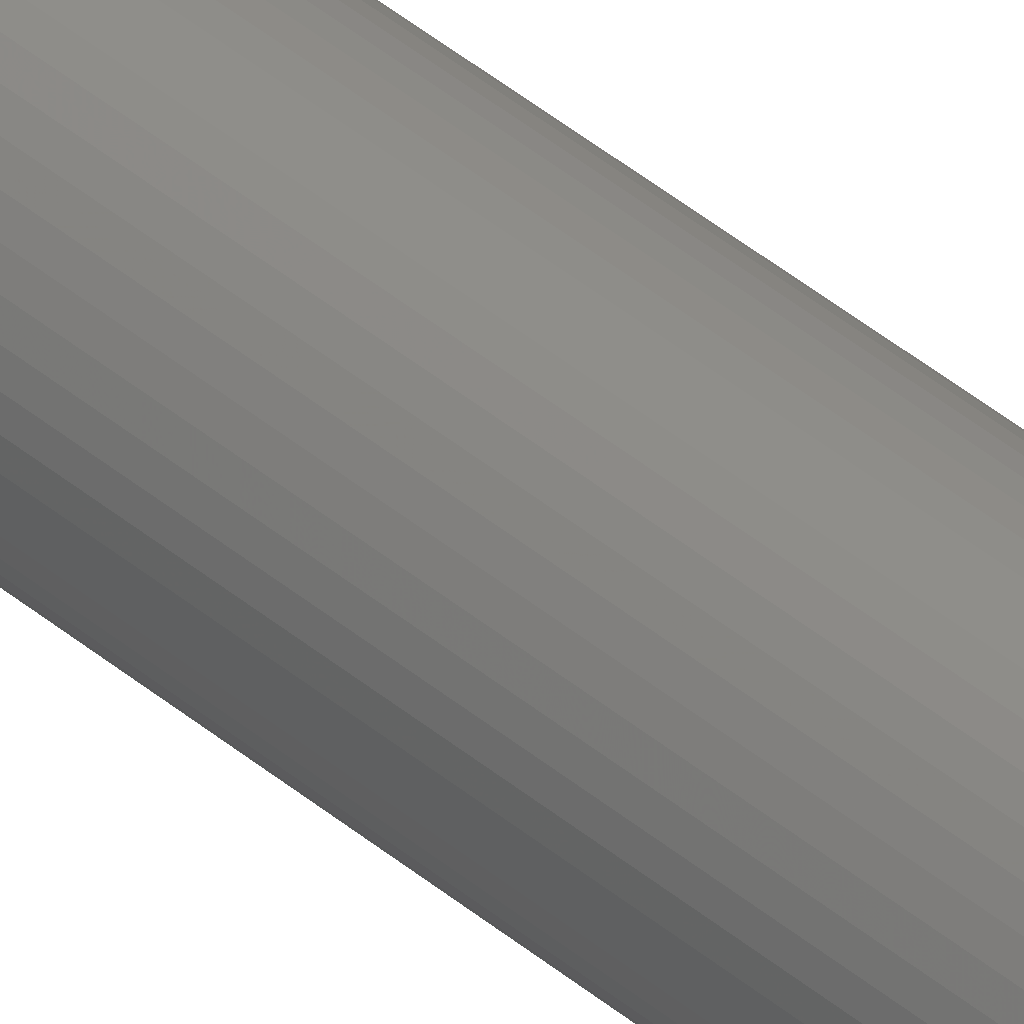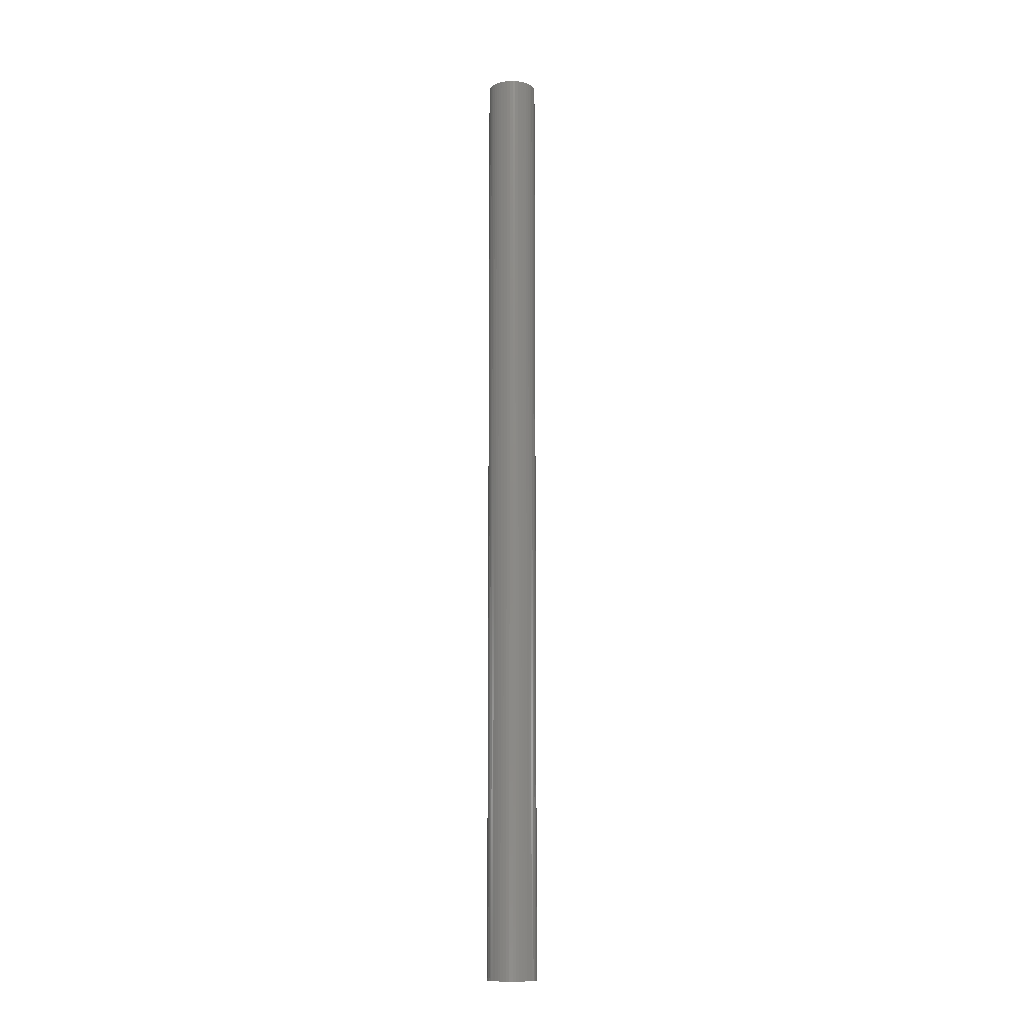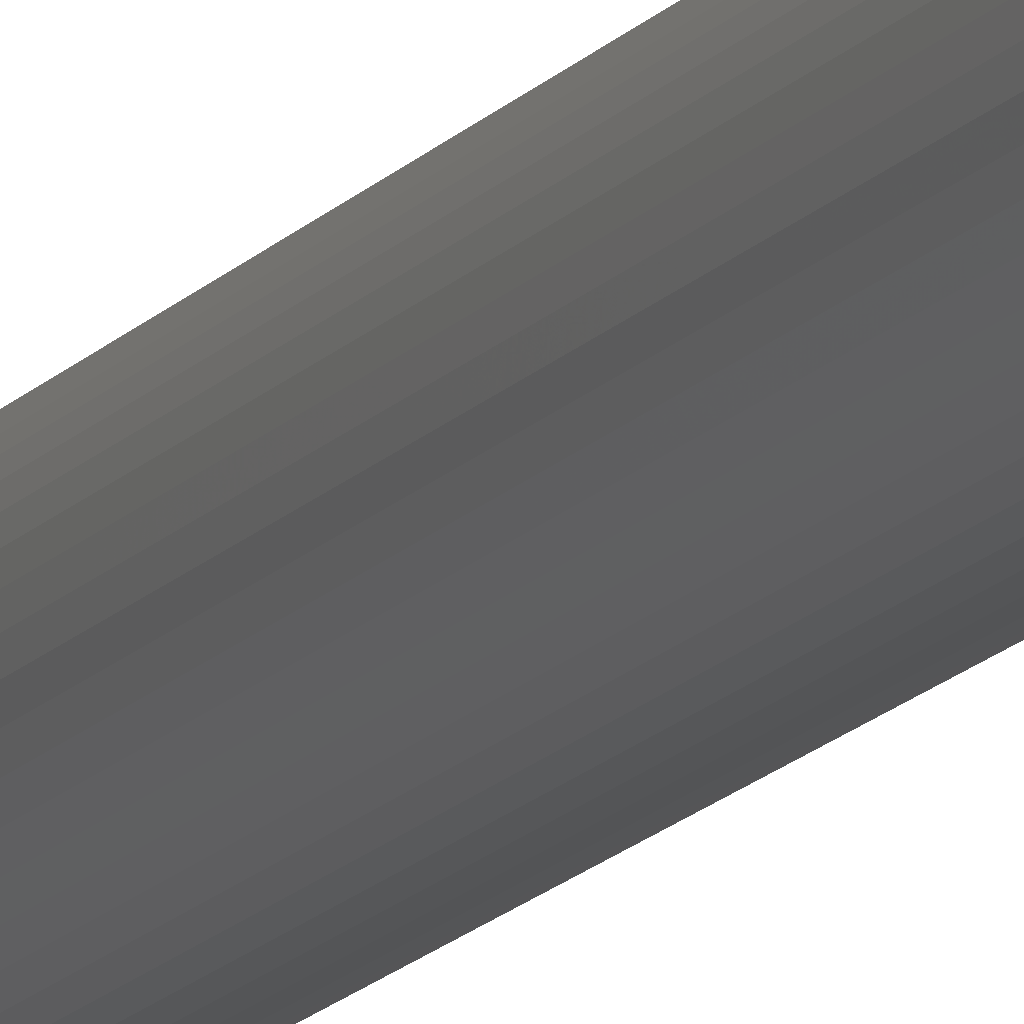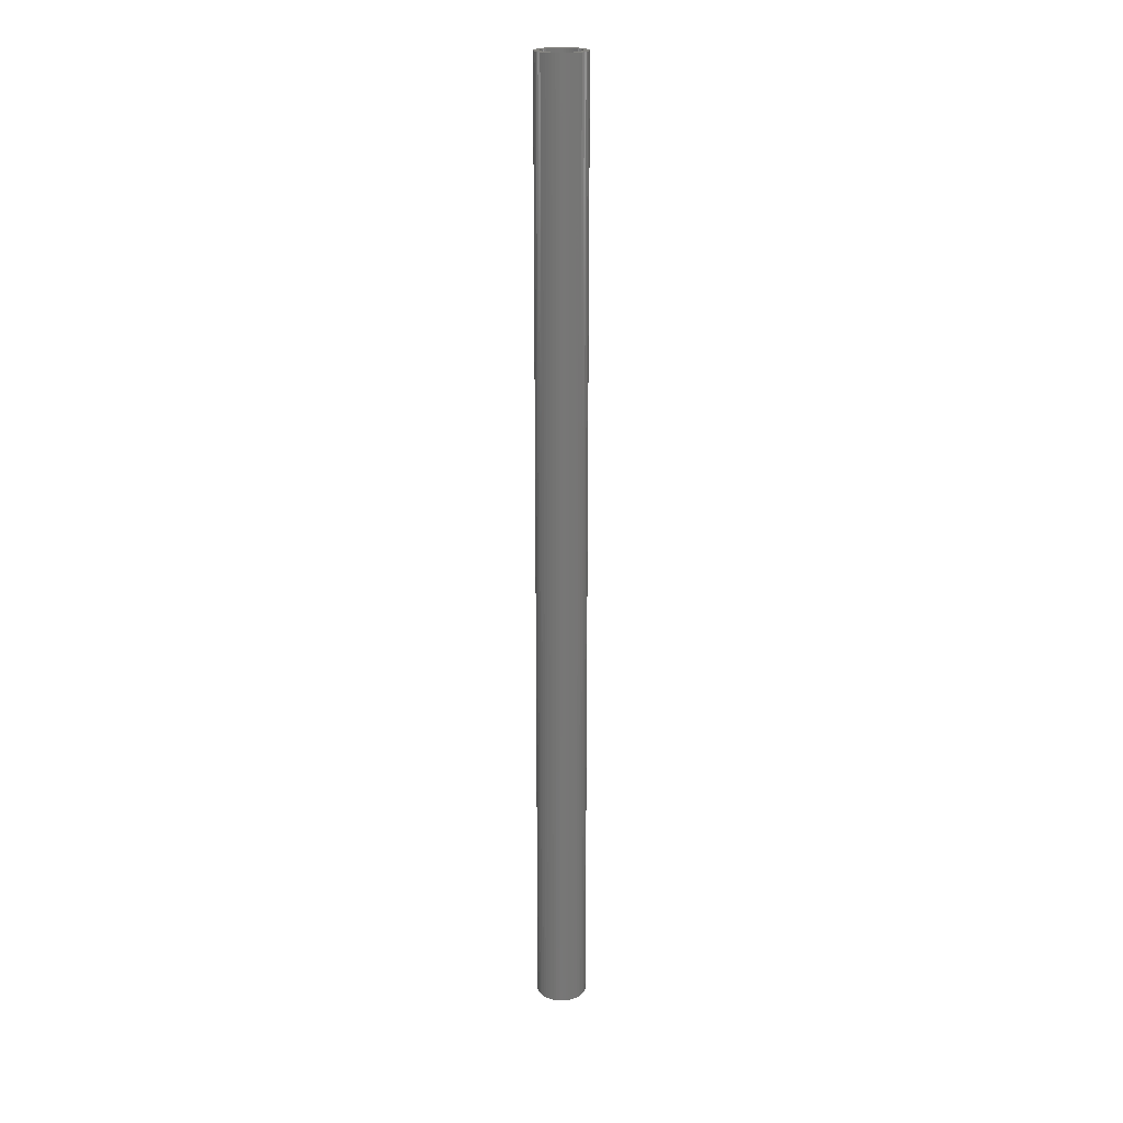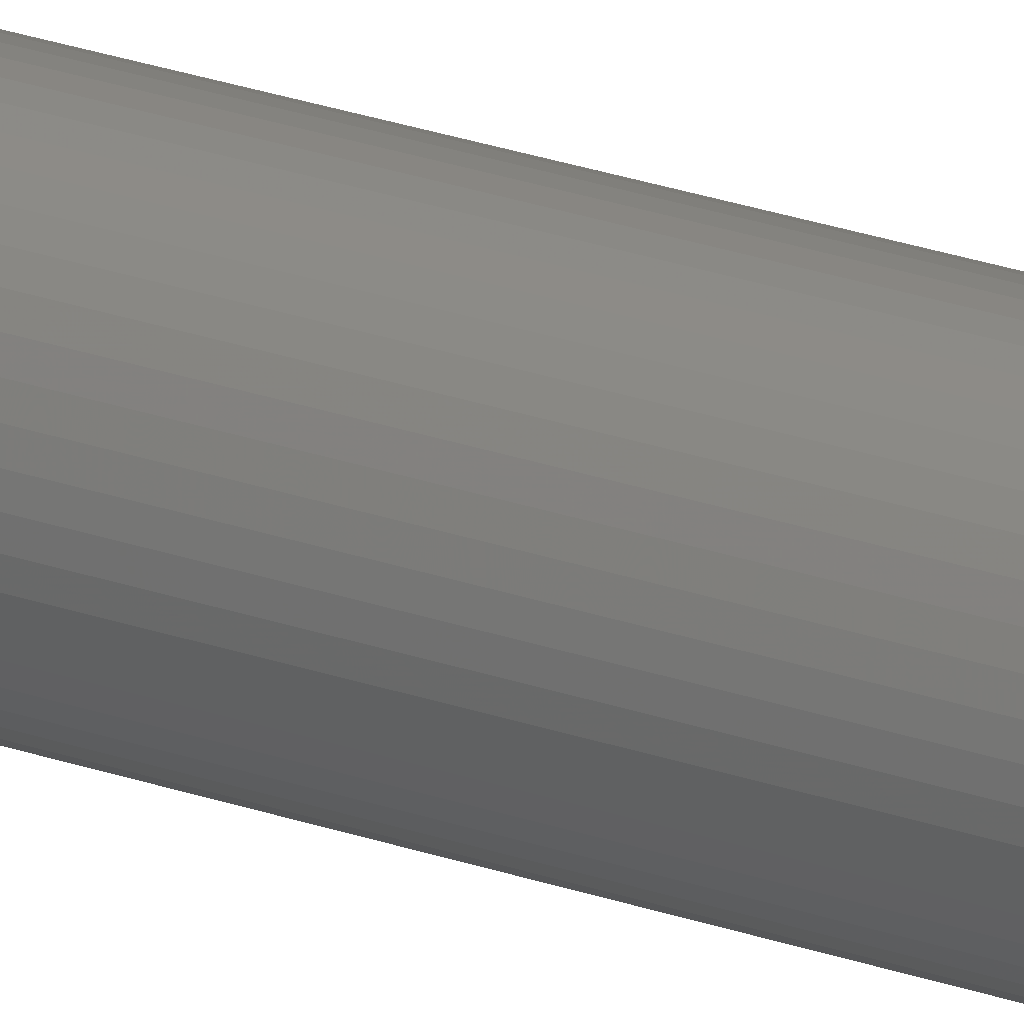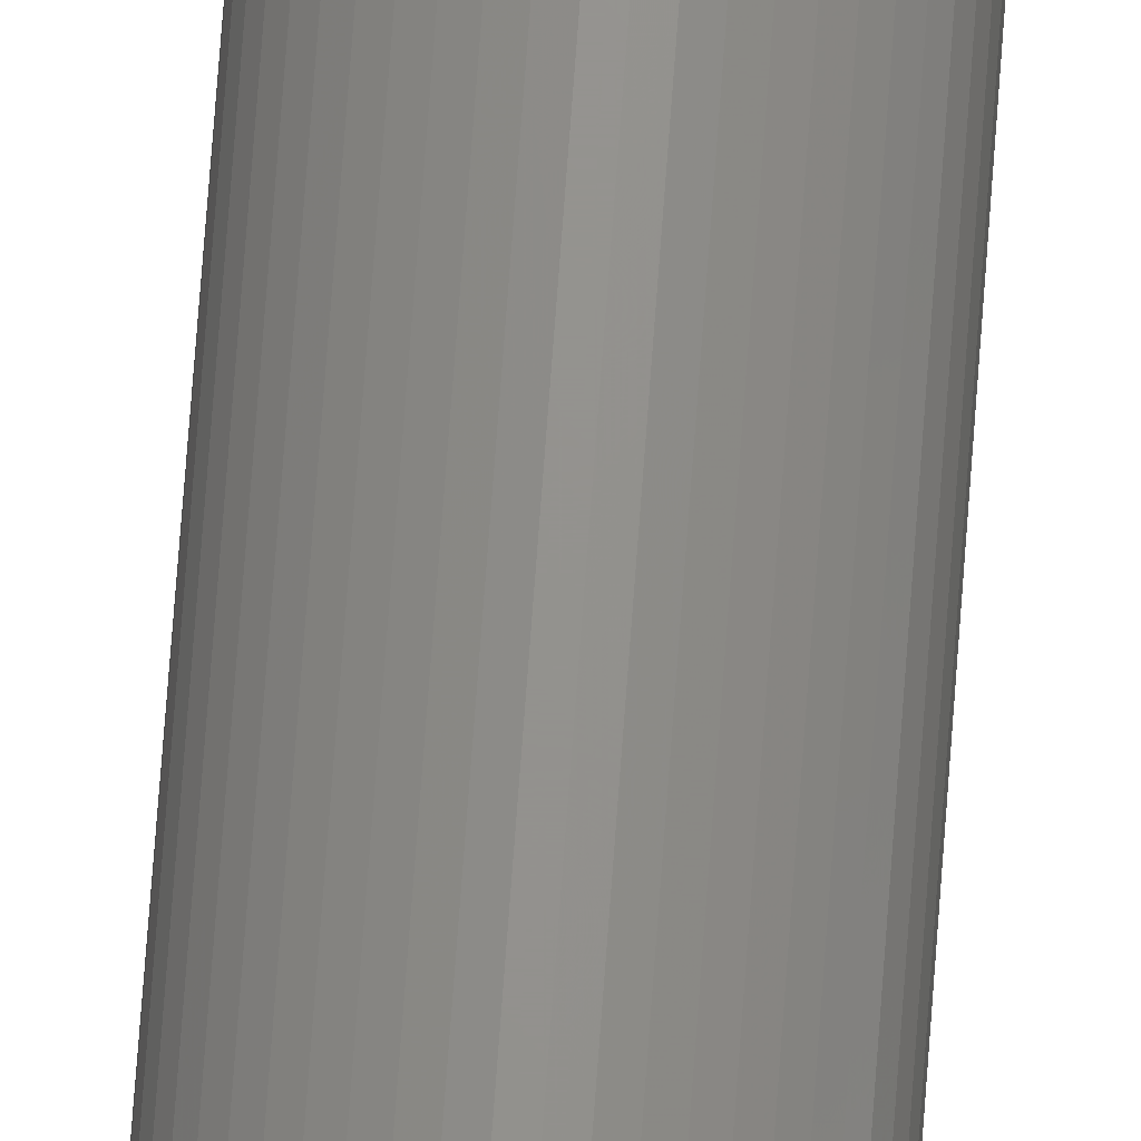
<metadata>
{"format":"stl","ext":"stl","renderer":"f3d","projection":"perspective","resolution":1024,"background":"white","views":[{"elev":44.2,"azim":134.1,"up":"+Y"},{"elev":-11.9,"azim":175.1,"up":"+Z"},{"elev":-13.3,"azim":-22.2,"up":"+Y"},{"elev":20.8,"azim":51.7,"up":"+Z"},{"elev":23.8,"azim":121.2,"up":"+Y"},{"elev":71.4,"azim":4.2,"up":"+Y"}]}
</metadata>
<code>
# stl→obj: 200 verts, 400 faces
v 2.35 0 45
v 2.331 0.2945 -45
v 2.331 0.2945 45
v 2.35 0 -45
v -2.35 0 -45
v -2.331 0.2945 45
v -2.331 0.2945 -45
v -2.35 0 45
v 0.1476 2.345 -45
v -0.1476 2.345 45
v 0.1476 2.345 45
v -0.1476 2.345 -45
v -0.1476 -2.345 -45
v 0.1476 -2.345 45
v -0.1476 -2.345 45
v 0.1476 -2.345 -45
v 1.713 1.609 -45
v 1.498 1.811 45
v 1.713 1.609 45
v 1.498 1.811 -45
v -1.498 1.811 -45
v -1.713 1.609 45
v -1.498 1.811 45
v -1.713 1.609 -45
v -0.7262 2.235 -45
v -1.001 2.126 45
v -0.7262 2.235 45
v -1.001 2.126 -45
v 2.185 0.8651 45
v 2.059 1.132 -45
v 2.059 1.132 45
v 2.185 0.8651 -45
v 1.901 1.381 -45
v 1.901 1.381 45
v 1.001 2.126 -45
v 0.7262 2.235 45
v 1.001 2.126 45
v 0.7262 2.235 -45
v 1.259 1.984 45
v 1.259 1.984 -45
v -2.185 0.8651 -45
v -2.059 1.132 45
v -2.059 1.132 -45
v -2.185 0.8651 45
v -1.901 1.381 -45
v -1.901 1.381 45
v 1.8 0 45
v 1.786 0.2256 45
v 2.276 0.5844 45
v 2.331 -0.2945 45
v 1.743 0.4476 45
v 1.786 -0.2256 45
v 1.674 0.6626 45
v 2.276 -0.5844 45
v 1.577 0.8672 45
v 1.743 -0.4476 45
v 2.185 -0.8651 45
v 1.456 1.058 45
v 1.312 1.232 45
v 1.147 1.387 45
v 0.9645 1.52 45
v 0.7664 1.629 45
v 0.5562 1.712 45
v 0.4403 2.308 45
v 0.3373 1.768 45
v 0.113 1.796 45
v -0.113 1.796 45
v -0.3373 1.768 45
v -0.4403 2.308 45
v -0.5562 1.712 45
v -0.7664 1.629 45
v -0.9645 1.52 45
v -1.259 1.984 45
v -1.147 1.387 45
v -1.312 1.232 45
v -1.456 1.058 45
v -1.577 0.8672 45
v -1.674 0.6626 45
v -1.743 0.4476 45
v 1.674 -0.6626 45
v 2.059 -1.132 45
v 1.577 -0.8672 45
v 1.901 -1.381 45
v 1.456 -1.058 45
v 1.713 -1.609 45
v 1.312 -1.232 45
v 1.498 -1.811 45
v 1.147 -1.387 45
v 1.259 -1.984 45
v 0.9645 -1.52 45
v 1.001 -2.126 45
v 0.7664 -1.629 45
v 0.7262 -2.235 45
v 0.5562 -1.712 45
v 0.4403 -2.308 45
v 0.3373 -1.768 45
v 0.113 -1.796 45
v -0.113 -1.796 45
v -0.3373 -1.768 45
v -0.4403 -2.308 45
v -0.5562 -1.712 45
v -0.7262 -2.235 45
v -0.7664 -1.629 45
v -1.001 -2.126 45
v -0.9645 -1.52 45
v -1.259 -1.984 45
v -1.147 -1.387 45
v -1.498 -1.811 45
v -1.312 -1.232 45
v -1.713 -1.609 45
v -1.456 -1.058 45
v -1.901 -1.381 45
v -1.577 -0.8672 45
v -2.059 -1.132 45
v -1.674 -0.6626 45
v -2.185 -0.8651 45
v -1.743 -0.4476 45
v -2.276 -0.5844 45
v -1.786 -0.2256 45
v -2.331 -0.2945 45
v -1.8 0 45
v -2.276 0.5844 45
v -1.786 0.2256 45
v -1.259 1.984 -45
v -0.4403 2.308 -45
v 1.8 0 -45
v 2.331 -0.2945 -45
v 1.786 -0.2256 -45
v 2.276 -0.5844 -45
v 1.743 -0.4476 -45
v 2.185 -0.8651 -45
v 1.786 0.2256 -45
v 1.674 -0.6626 -45
v 2.059 -1.132 -45
v 2.276 0.5844 -45
v 1.577 -0.8672 -45
v 1.901 -1.381 -45
v 1.743 0.4476 -45
v 1.456 -1.058 -45
v 1.713 -1.609 -45
v 1.312 -1.232 -45
v 1.498 -1.811 -45
v 1.147 -1.387 -45
v 1.259 -1.984 -45
v 0.9645 -1.52 -45
v 1.001 -2.126 -45
v 0.7664 -1.629 -45
v 0.7262 -2.235 -45
v 0.5562 -1.712 -45
v 0.4403 -2.308 -45
v 0.3373 -1.768 -45
v 0.113 -1.796 -45
v -0.113 -1.796 -45
v -0.3373 -1.768 -45
v -0.4403 -2.308 -45
v -0.5562 -1.712 -45
v -0.7262 -2.235 -45
v -0.7664 -1.629 -45
v -1.001 -2.126 -45
v -0.9645 -1.52 -45
v -1.259 -1.984 -45
v -1.147 -1.387 -45
v -1.498 -1.811 -45
v -1.312 -1.232 -45
v -1.713 -1.609 -45
v -1.456 -1.058 -45
v -1.901 -1.381 -45
v -1.577 -0.8672 -45
v -2.059 -1.132 -45
v -1.674 -0.6626 -45
v -2.185 -0.8651 -45
v -1.743 -0.4476 -45
v 1.674 0.6626 -45
v 1.577 0.8672 -45
v 1.456 1.058 -45
v 1.312 1.232 -45
v 1.147 1.387 -45
v 0.9645 1.52 -45
v 0.7664 1.629 -45
v 0.5562 1.712 -45
v 0.4403 2.308 -45
v 0.3373 1.768 -45
v 0.113 1.796 -45
v -0.113 1.796 -45
v -0.3373 1.768 -45
v -0.5562 1.712 -45
v -0.7664 1.629 -45
v -0.9645 1.52 -45
v -1.147 1.387 -45
v -1.312 1.232 -45
v -1.456 1.058 -45
v -1.577 0.8672 -45
v -1.674 0.6626 -45
v -1.743 0.4476 -45
v -2.276 0.5844 -45
v -1.786 0.2256 -45
v -1.8 0 -45
v -2.276 -0.5844 -45
v -1.786 -0.2256 -45
v -2.331 -0.2945 -45
f 1 2 3
f 2 1 4
f 5 6 7
f 6 5 8
f 9 10 11
f 10 9 12
f 13 14 15
f 14 13 16
f 17 18 19
f 18 17 20
f 21 22 23
f 22 21 24
f 25 26 27
f 26 25 28
f 29 30 31
f 30 29 32
f 31 33 34
f 33 31 30
f 35 36 37
f 36 35 38
f 20 39 18
f 39 20 40
f 41 42 43
f 42 41 44
f 45 22 24
f 22 45 46
f 47 1 3
f 48 3 49
f 1 47 50
f 51 49 29
f 52 50 47
f 53 29 31
f 50 52 54
f 55 31 34
f 56 54 52
f 54 56 57
f 3 48 47
f 49 51 48
f 58 34 19
f 29 53 51
f 31 55 53
f 59 19 18
f 34 58 55
f 19 59 58
f 60 18 39
f 18 60 59
f 61 39 37
f 39 61 60
f 37 62 61
f 36 62 37
f 36 63 62
f 64 63 36
f 64 65 63
f 11 65 64
f 11 66 65
f 11 67 66
f 10 67 11
f 10 68 67
f 69 68 10
f 69 70 68
f 27 70 69
f 27 71 70
f 26 71 27
f 71 26 72
f 73 72 26
f 72 73 74
f 23 74 73
f 74 23 75
f 22 75 23
f 75 22 76
f 46 76 22
f 76 46 77
f 42 77 46
f 77 42 78
f 44 78 42
f 78 44 79
f 80 57 56
f 57 80 81
f 82 81 80
f 81 82 83
f 84 83 82
f 83 84 85
f 86 85 84
f 85 86 87
f 88 87 86
f 87 88 89
f 90 89 88
f 89 90 91
f 92 91 90
f 92 93 91
f 94 93 92
f 94 95 93
f 96 95 94
f 96 14 95
f 97 14 96
f 98 14 97
f 98 15 14
f 99 15 98
f 99 100 15
f 101 100 99
f 101 102 100
f 103 102 101
f 104 103 105
f 103 104 102
f 106 105 107
f 105 106 104
f 108 107 109
f 110 109 111
f 107 108 106
f 112 111 113
f 114 113 115
f 109 110 108
f 116 115 117
f 118 117 119
f 120 119 121
f 122 79 44
f 111 112 110
f 79 122 123
f 113 114 112
f 6 123 122
f 115 116 114
f 123 6 121
f 117 118 116
f 8 121 6
f 119 120 118
f 121 8 120
f 28 73 26
f 73 28 124
f 125 27 69
f 27 125 25
f 126 4 127
f 128 127 129
f 4 126 2
f 130 129 131
f 132 2 126
f 133 131 134
f 2 132 135
f 136 134 137
f 138 135 132
f 135 138 32
f 127 128 126
f 129 130 128
f 139 137 140
f 131 133 130
f 134 136 133
f 141 140 142
f 137 139 136
f 140 141 139
f 143 142 144
f 142 143 141
f 145 144 146
f 144 145 143
f 146 147 145
f 148 147 146
f 148 149 147
f 150 149 148
f 150 151 149
f 16 151 150
f 16 152 151
f 16 153 152
f 13 153 16
f 13 154 153
f 155 154 13
f 155 156 154
f 157 156 155
f 157 158 156
f 159 158 157
f 158 159 160
f 161 160 159
f 160 161 162
f 163 162 161
f 162 163 164
f 165 164 163
f 164 165 166
f 167 166 165
f 166 167 168
f 169 168 167
f 168 169 170
f 171 170 169
f 170 171 172
f 173 32 138
f 32 173 30
f 174 30 173
f 30 174 33
f 175 33 174
f 33 175 17
f 176 17 175
f 17 176 20
f 177 20 176
f 20 177 40
f 178 40 177
f 40 178 35
f 179 35 178
f 179 38 35
f 180 38 179
f 180 181 38
f 182 181 180
f 182 9 181
f 183 9 182
f 184 9 183
f 184 12 9
f 185 12 184
f 185 125 12
f 186 125 185
f 186 25 125
f 187 25 186
f 28 187 188
f 187 28 25
f 124 188 189
f 188 124 28
f 21 189 190
f 24 190 191
f 189 21 124
f 45 191 192
f 43 192 193
f 190 24 21
f 41 193 194
f 195 194 196
f 7 196 197
f 198 172 171
f 191 45 24
f 172 198 199
f 192 43 45
f 200 199 198
f 193 41 43
f 199 200 197
f 194 195 41
f 5 197 200
f 196 7 195
f 197 5 7
f 148 91 93
f 91 148 146
f 49 32 29
f 32 49 135
f 3 135 49
f 135 3 2
f 34 17 19
f 17 34 33
f 38 64 36
f 64 38 181
f 181 11 64
f 11 181 9
f 40 37 39
f 37 40 35
f 43 46 45
f 46 43 42
f 195 44 41
f 44 195 122
f 7 122 195
f 122 7 6
f 124 23 73
f 23 124 21
f 12 69 10
f 69 12 125
f 50 4 1
f 4 50 127
f 57 129 54
f 129 57 131
f 54 127 50
f 127 54 129
f 165 108 110
f 108 165 163
f 169 116 171
f 116 169 114
f 165 112 167
f 112 165 110
f 144 87 89
f 87 144 142
f 198 120 200
f 120 198 118
f 200 8 5
f 8 200 120
f 171 118 198
f 118 171 116
f 85 137 83
f 137 85 140
f 146 89 91
f 89 146 144
f 81 131 57
f 131 81 134
f 83 134 81
f 134 83 137
f 155 15 100
f 15 155 13
f 159 102 104
f 102 159 157
f 157 100 102
f 100 157 155
f 167 114 169
f 114 167 112
f 142 85 87
f 85 142 140
f 150 93 95
f 93 150 148
f 16 95 14
f 95 16 150
f 161 104 106
f 104 161 159
f 163 106 108
f 106 163 161
f 174 58 175
f 58 174 55
f 180 62 63
f 62 180 179
f 187 70 71
f 70 187 186
f 78 192 77
f 192 78 193
f 130 52 128
f 52 130 56
f 177 59 60
f 59 177 176
f 183 65 66
f 65 183 182
f 178 60 61
f 60 178 177
f 123 194 79
f 194 123 196
f 76 190 75
f 190 76 191
f 186 68 70
f 68 186 185
f 190 74 75
f 74 190 189
f 126 48 132
f 48 126 47
f 145 92 90
f 92 145 147
f 175 59 176
f 59 175 58
f 184 66 67
f 66 184 183
f 182 63 65
f 63 182 180
f 179 61 62
f 61 179 178
f 121 196 123
f 196 121 197
f 79 193 78
f 193 79 194
f 77 191 76
f 191 77 192
f 185 67 68
f 67 185 184
f 189 72 74
f 72 189 188
f 188 71 72
f 71 188 187
f 128 47 126
f 47 128 52
f 152 98 97
f 98 152 153
f 115 172 117
f 172 115 170
f 113 170 115
f 170 113 168
f 151 97 96
f 97 151 152
f 173 55 174
f 55 173 53
f 138 53 173
f 53 138 51
f 132 51 138
f 51 132 48
f 136 80 133
f 80 136 82
f 133 56 130
f 56 133 80
f 141 88 86
f 88 141 143
f 141 84 139
f 84 141 86
f 139 82 136
f 82 139 84
f 158 105 103
f 105 158 160
f 111 168 113
f 168 111 166
f 147 94 92
f 94 147 149
f 149 96 94
f 96 149 151
f 143 90 88
f 90 143 145
f 160 107 105
f 107 160 162
f 154 101 99
f 101 154 156
f 162 109 107
f 109 162 164
f 117 199 119
f 199 117 172
f 119 197 121
f 197 119 199
f 156 103 101
f 103 156 158
f 153 99 98
f 99 153 154
f 109 166 111
f 166 109 164

</code>
